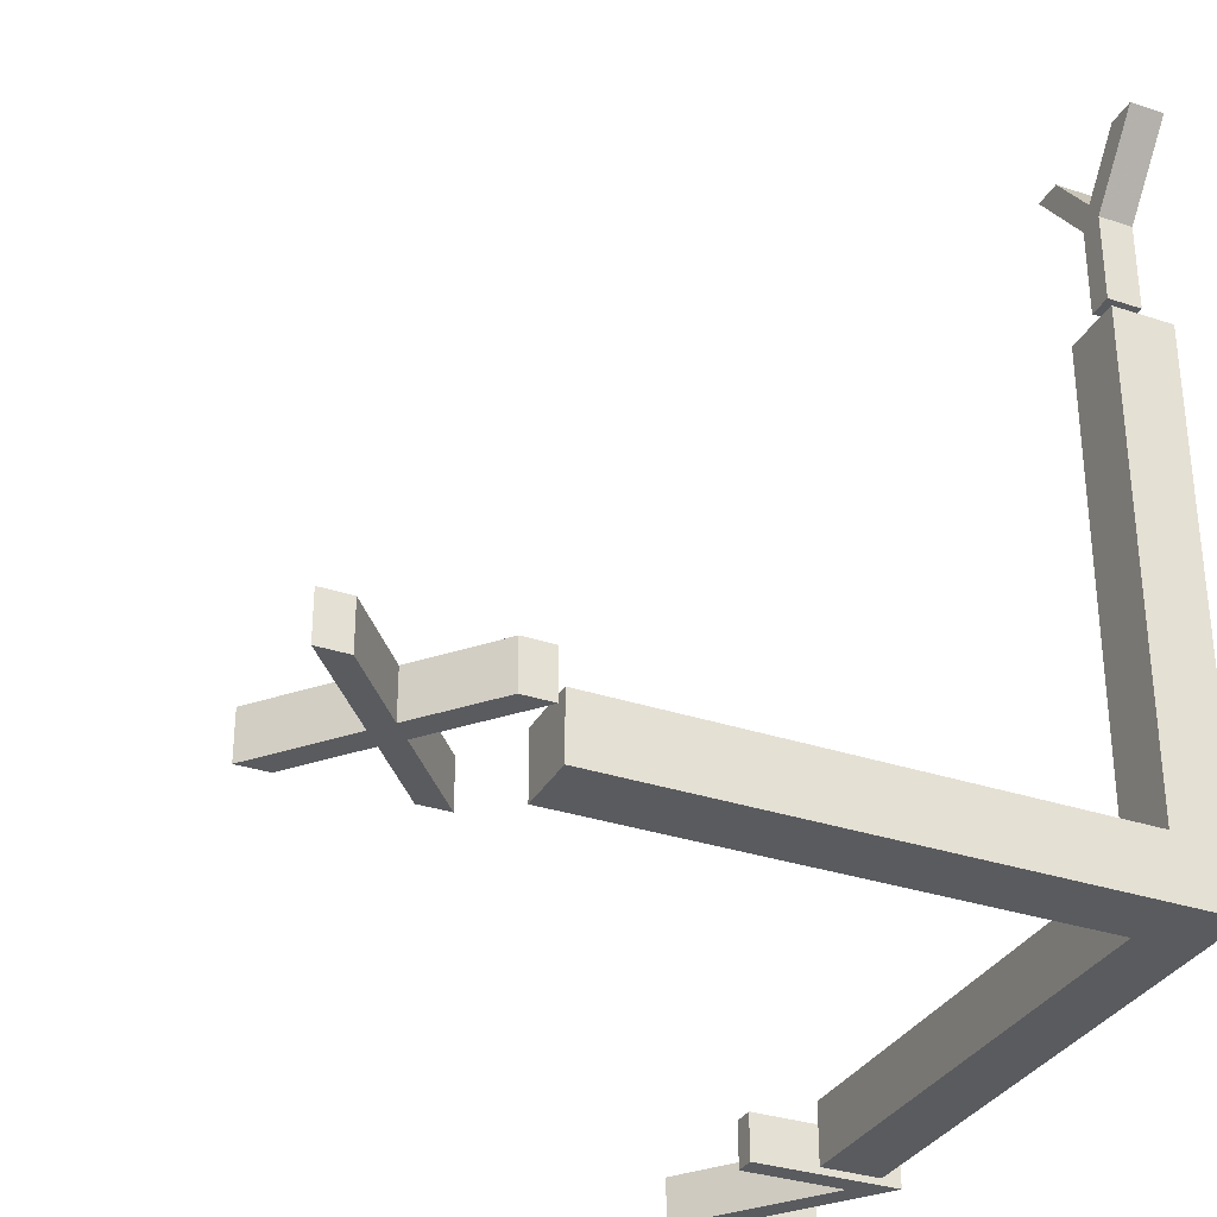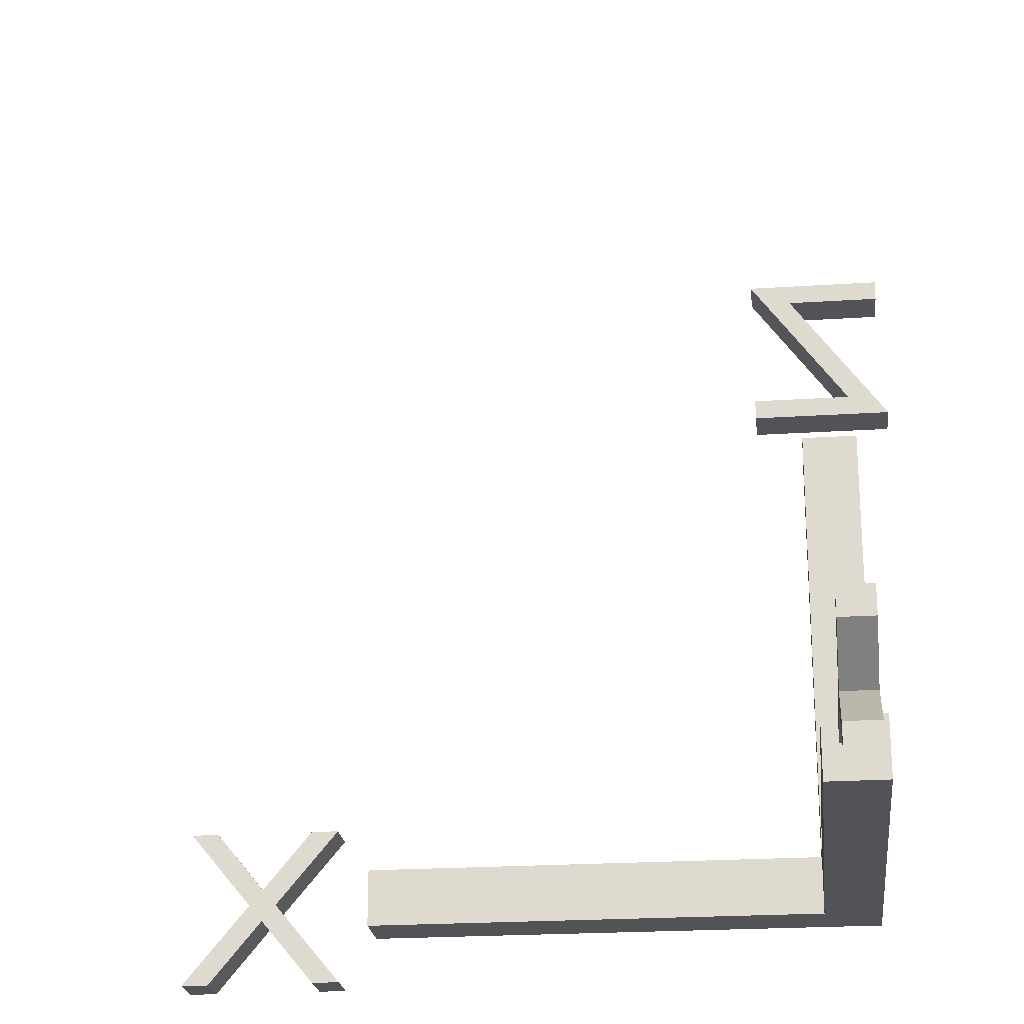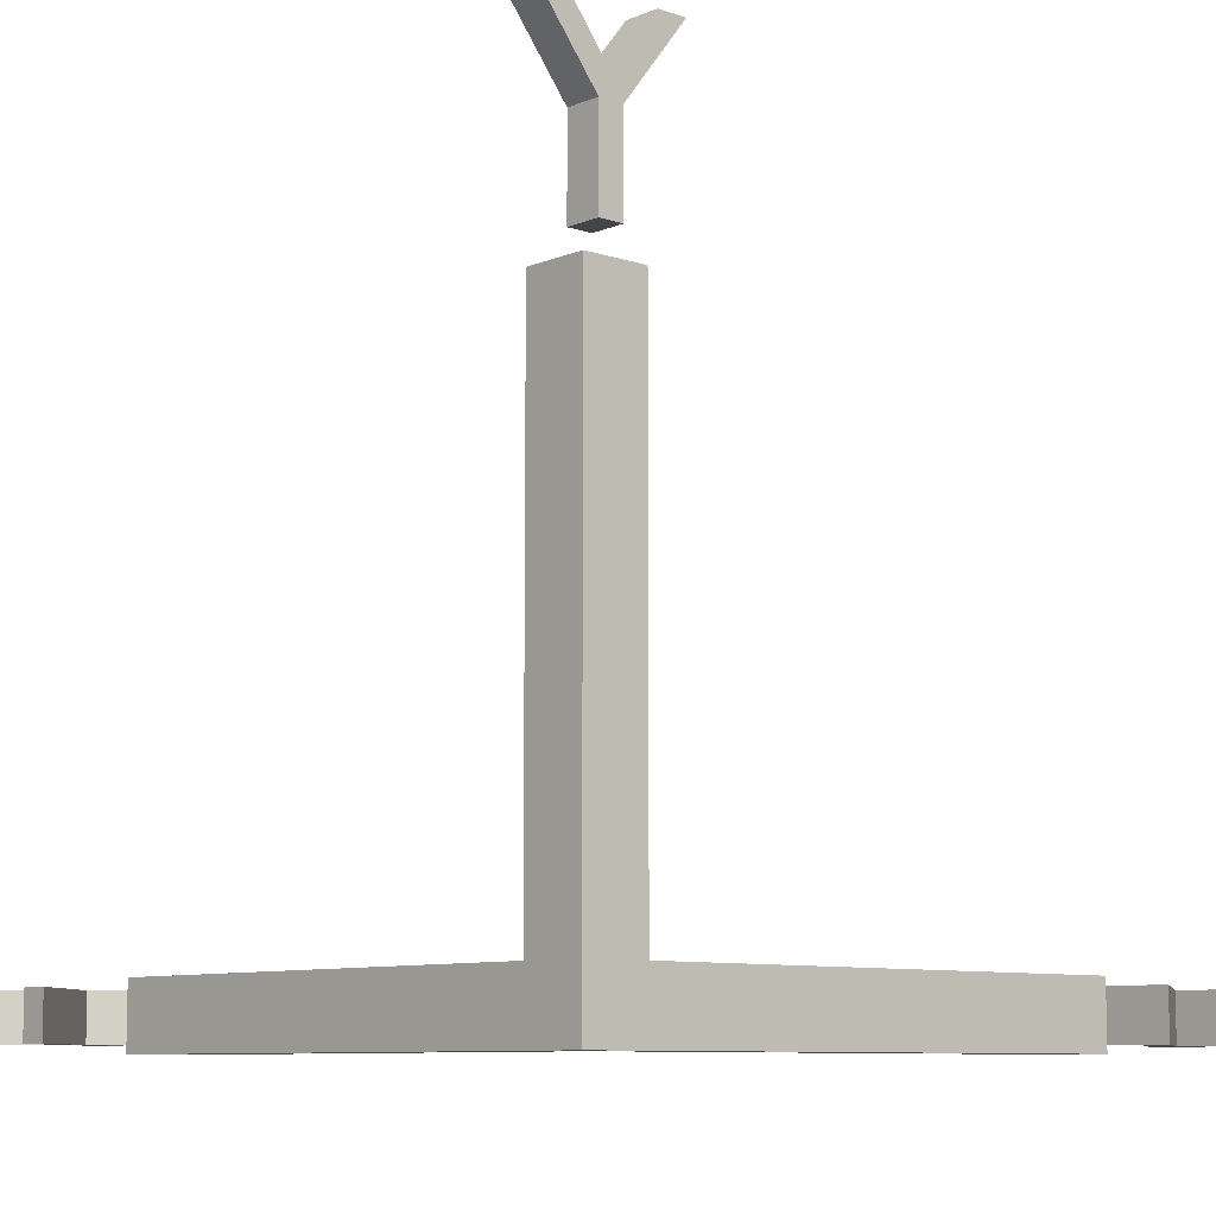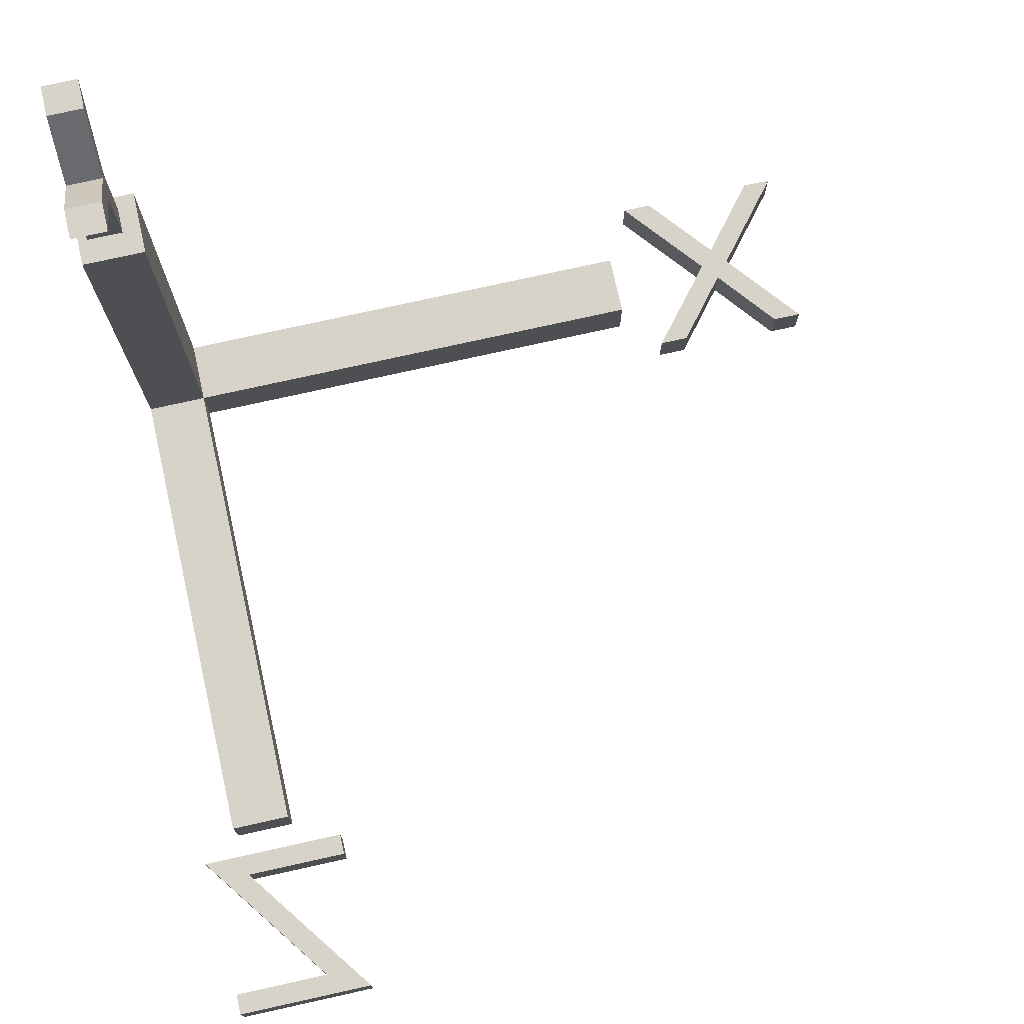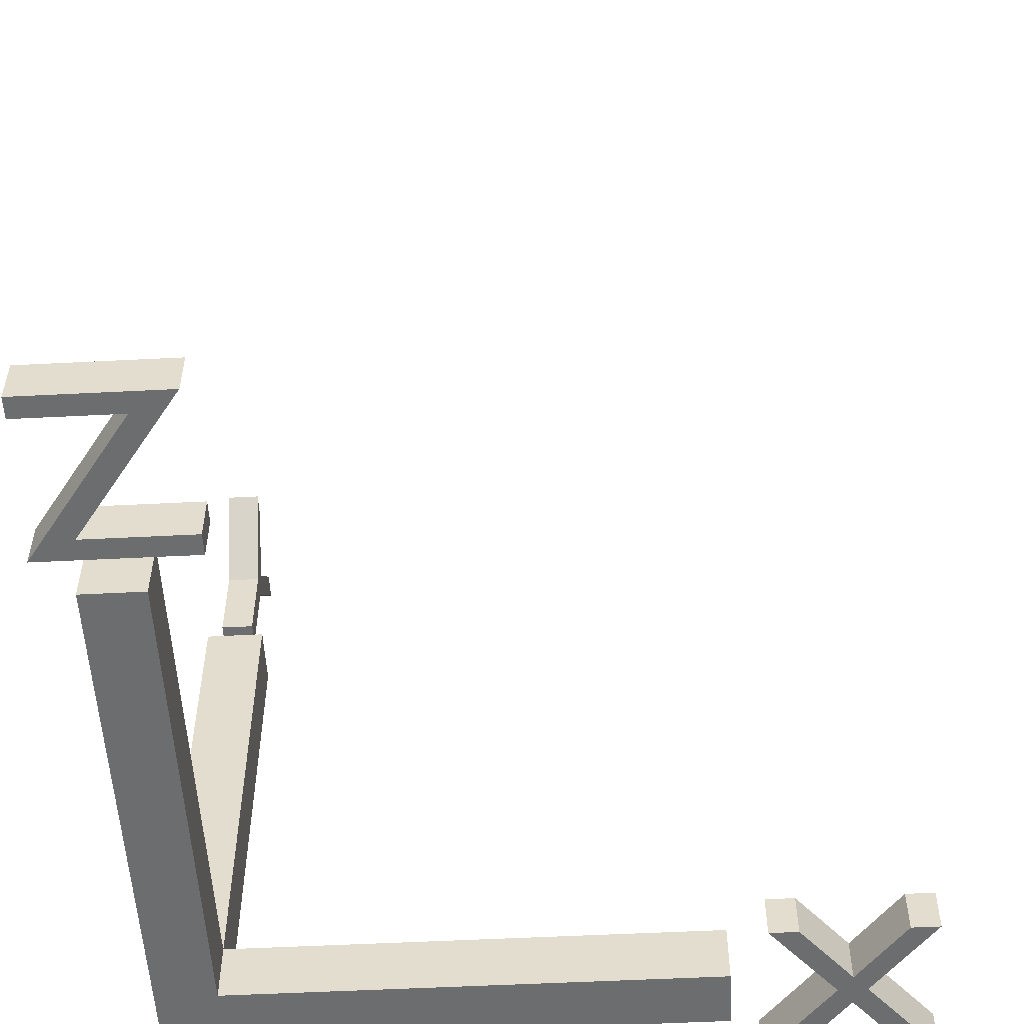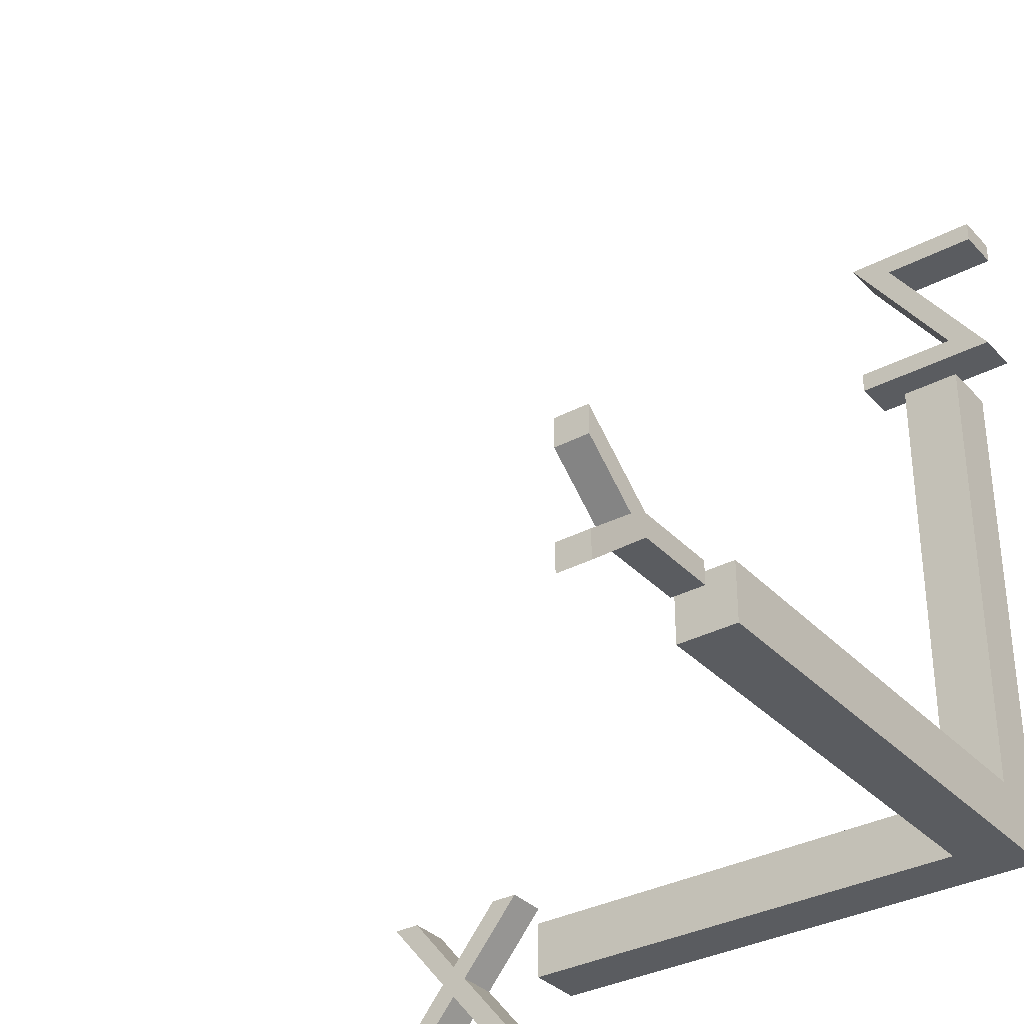
<metadata>
{"format":"obj","ext":"obj","renderer":"f3d","projection":"perspective","resolution":1024,"background":"white","views":[{"elev":-32.4,"azim":155.1,"up":"+Y"},{"elev":-22.5,"azim":-173.5,"up":"+Z"},{"elev":-8.6,"azim":-131.9,"up":"+Y"},{"elev":75.9,"azim":-12.5,"up":"+Y"},{"elev":-53.9,"azim":3.1,"up":"+Y"},{"elev":-33.7,"azim":-144.1,"up":"+Z"}]}
</metadata>
<code>
o Axix
v 10.18 -0.36 -0.048
v 9.092 -0.36 1.268
v 9.568 -0.36 1.268
v 10.42 -0.36 0.228
v 11.28 -0.36 1.268
v 11.75 -0.36 1.268
v 10.66 -0.36 -0.048
v 9.008 -0.36 -1.46
v 10.42 -0.36 -0.332
v 11.82 -0.36 -1.46
v 9.484 -0.36 -1.46
v 11.35 -0.36 -1.46
v 10.18 0.373 -0.048
v 9.568 0.373 1.268
v 9.092 0.373 1.268
v 10.42 0.373 0.228
v 11.75 0.373 1.268
v 11.28 0.373 1.268
v 10.66 0.373 -0.048
v 9.008 0.373 -1.46
v 10.42 0.373 -0.332
v 11.82 0.373 -1.46
v 9.484 0.373 -1.46
v 11.35 0.373 -1.46
v -1.008 -0.38 11.38
v -1.008 -0.38 11.73
v 1.344 -0.38 11.73
v 0.62 -0.38 11.38
v -0.392 -0.38 9.352
v -1.116 -0.38 9
v 1.344 -0.38 9.352
v 1.344 -0.38 9
v -1.008 0.3849 11.38
v 1.344 0.3849 11.73
v -1.008 0.3849 11.73
v 0.62 0.3849 11.38
v -0.392 0.3849 9.352
v -1.116 0.3849 9
v 1.344 0.3849 9.352
v 1.344 0.3849 9
v 0.25 10.44 -0.088
v 0.25 11.73 -0.628
v 0.25 11.73 -1.1
v 0.25 10.79 0.104
v 0.25 11.73 1.316
v 0.25 11.73 0.844
v 0.25 10.44 0.304
v 0.25 9 -0.088
v 0.25 9 0.304
v -0.3043 10.44 -0.088
v -0.3043 11.73 -1.1
v -0.3043 11.73 -0.628
v -0.3043 10.79 0.104
v -0.3043 11.73 0.844
v -0.3043 11.73 1.316
v -0.3043 10.44 0.304
v -0.3043 9 -0.088
v -0.3043 9 0.304
v -0.5 0.5 -0.5
v -0.5 -0.5 0.5
v -0.5 -0.5 -0.5
v 0.5 -0.5 0.5
v 0.5 0.5 8.5
v 0.5 0.5 0.5
v 8.5 -0.5 0.5
v 0.5 0.5 -0.5
v 0.5 -0.5 -0.5
v -0.5 8.5 0.5
v -0.5 0.5 0.5
v 8.5 0.5 0.5
v 8.5 -0.5 -0.5
v 8.5 0.5 -0.5
v 0.5 8.5 -0.5
v 0.5 8.5 0.5
v -0.5 8.5 -0.5
v -0.5 0.5 8.5
v 0.5 -0.5 8.5
v -0.5 -0.5 8.5
f 1 3 2
f 1 4 3
f 4 6 5
f 4 7 6
f 1 7 4
f 8 7 1
f 8 9 7
f 9 10 7
f 8 11 9
f 12 10 9
f 13 15 14
f 13 14 16
f 16 18 17
f 16 17 19
f 13 16 19
f 20 13 19
f 20 19 21
f 21 19 22
f 20 21 23
f 24 21 22
f 1 2 15
f 9 11 23
f 12 9 21
f 8 1 13
f 6 7 19
f 10 12 24
f 5 6 17
f 2 3 14
f 3 4 16
f 4 5 18
f 11 8 20
f 7 10 22
f 25 27 26
f 25 28 27
f 28 29 27
f 30 29 28
f 30 31 29
f 30 32 31
f 33 35 34
f 33 34 36
f 36 34 37
f 38 36 37
f 38 37 39
f 38 39 40
f 31 32 40
f 28 25 33
f 25 26 35
f 30 28 36
f 29 31 39
f 27 29 37
f 32 30 38
f 26 27 34
f 41 43 42
f 41 42 44
f 44 46 45
f 44 45 47
f 41 44 47
f 48 41 47
f 48 47 49
f 50 52 51
f 50 53 52
f 53 55 54
f 53 56 55
f 50 56 53
f 57 56 50
f 57 58 56
f 54 46 44
f 57 48 49
f 53 44 42
f 55 45 46
f 58 49 47
f 56 47 45
f 52 42 43
f 51 43 41
f 50 41 48
f 59 61 60
f 62 64 63
f 64 62 65
f 66 67 61
f 62 60 61
f 59 69 68
f 70 65 71
f 67 66 72
f 62 67 71
f 66 64 70
f 68 74 73
f 66 59 75
f 69 64 74
f 64 66 73
f 76 78 77
f 60 62 77
f 64 69 76
f 69 60 78
f 1 15 13
f 9 23 21
f 12 21 24
f 8 13 20
f 6 19 17
f 10 24 22
f 5 17 18
f 2 14 15
f 3 16 14
f 4 18 16
f 11 20 23
f 7 22 19
f 31 40 39
f 28 33 36
f 25 35 33
f 30 36 38
f 29 39 37
f 27 37 34
f 32 38 40
f 26 34 35
f 54 44 53
f 57 49 58
f 53 42 52
f 55 46 54
f 58 47 56
f 56 45 55
f 52 43 51
f 51 41 50
f 50 48 57
f 59 60 69
f 62 63 77
f 64 65 70
f 66 61 59
f 62 61 67
f 59 68 75
f 70 71 72
f 67 72 71
f 62 71 65
f 66 70 72
f 68 73 75
f 66 75 73
f 69 74 68
f 64 73 74
f 76 77 63
f 60 77 78
f 64 76 63
f 69 78 76

</code>
